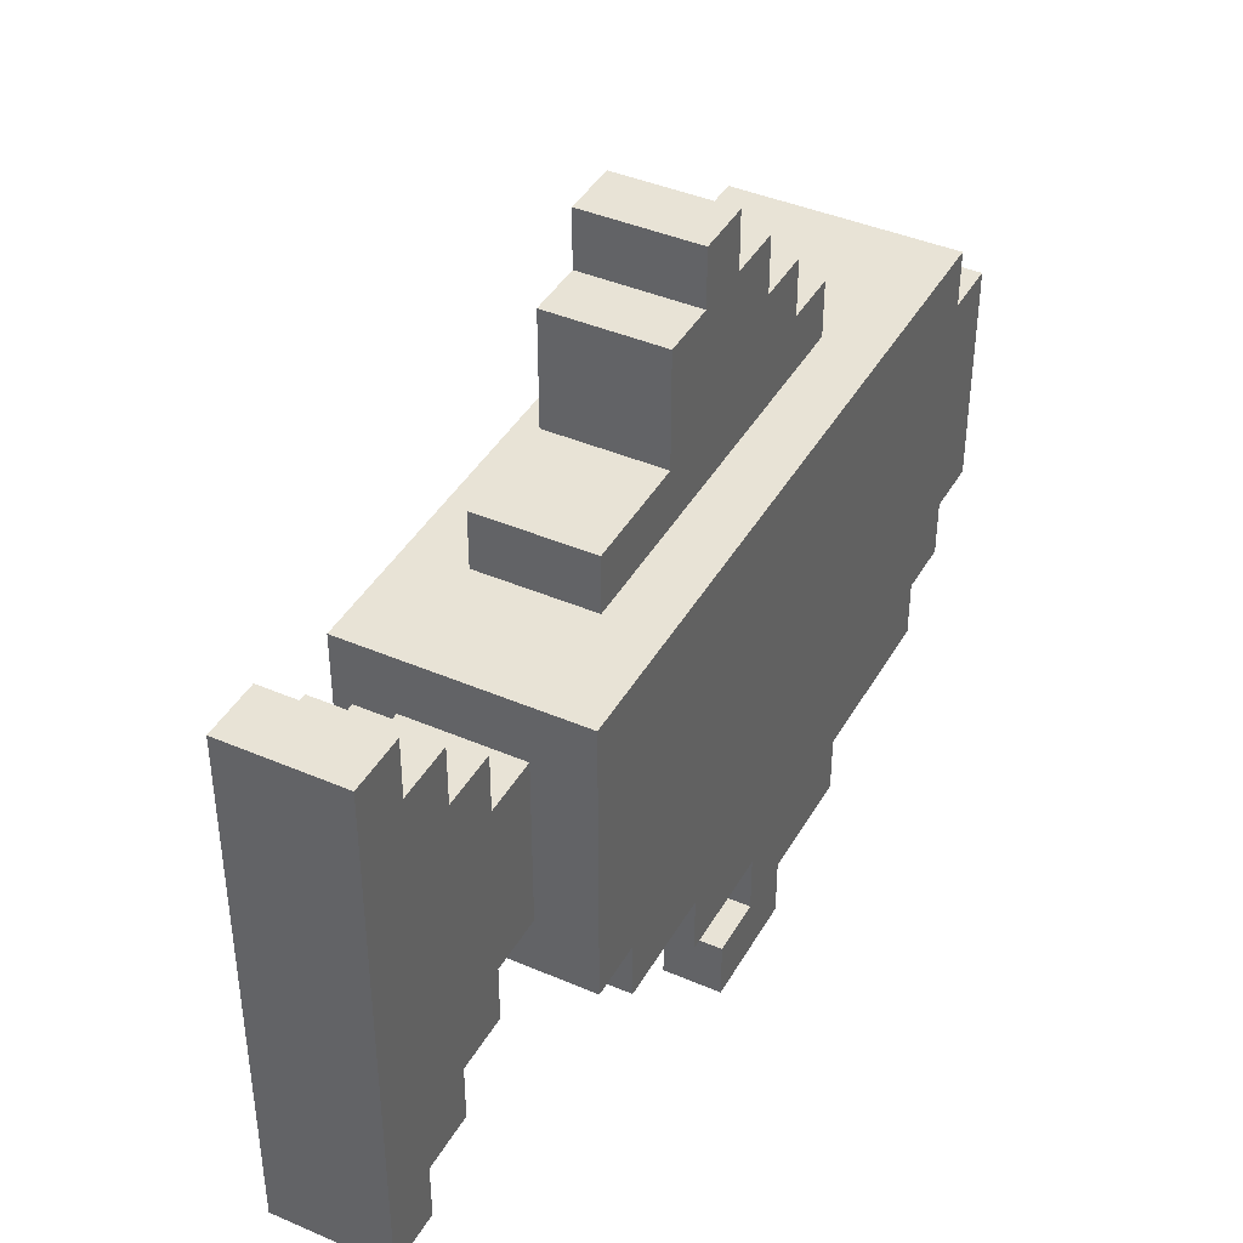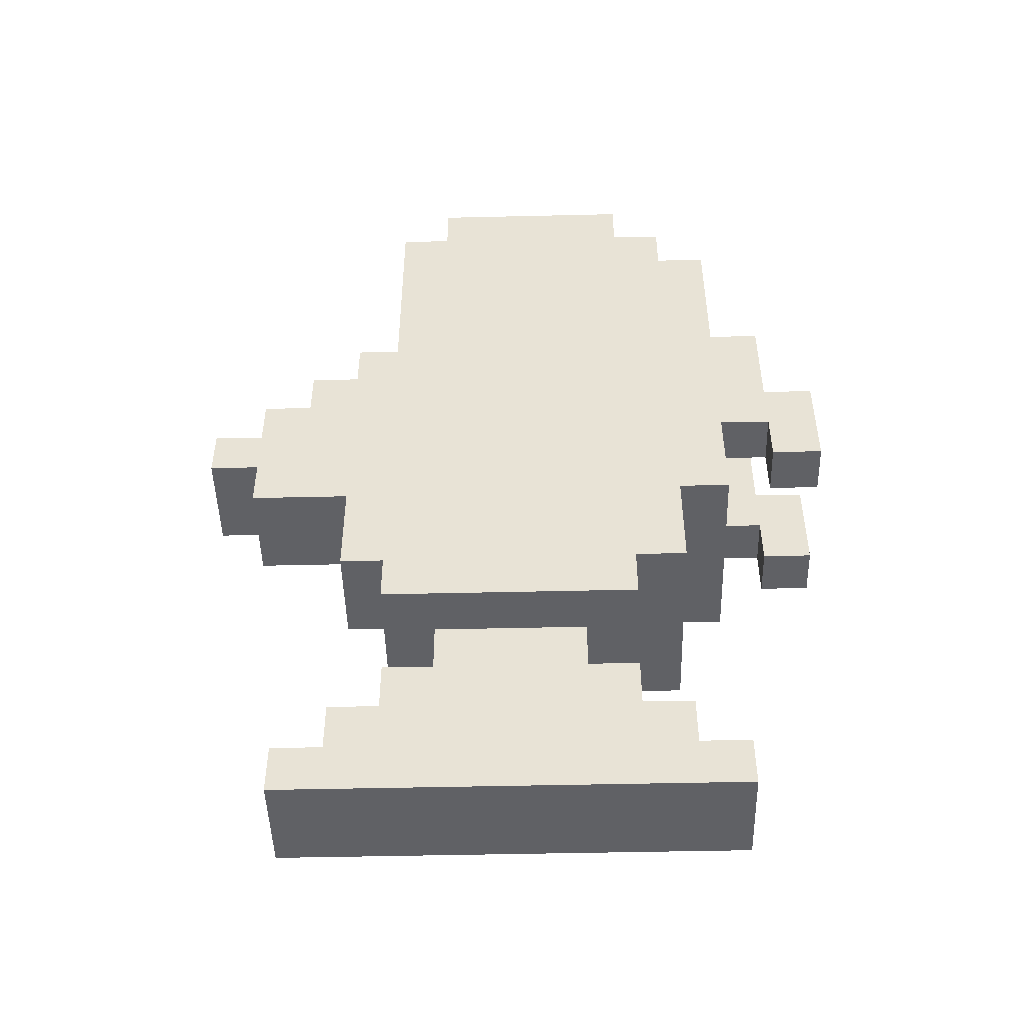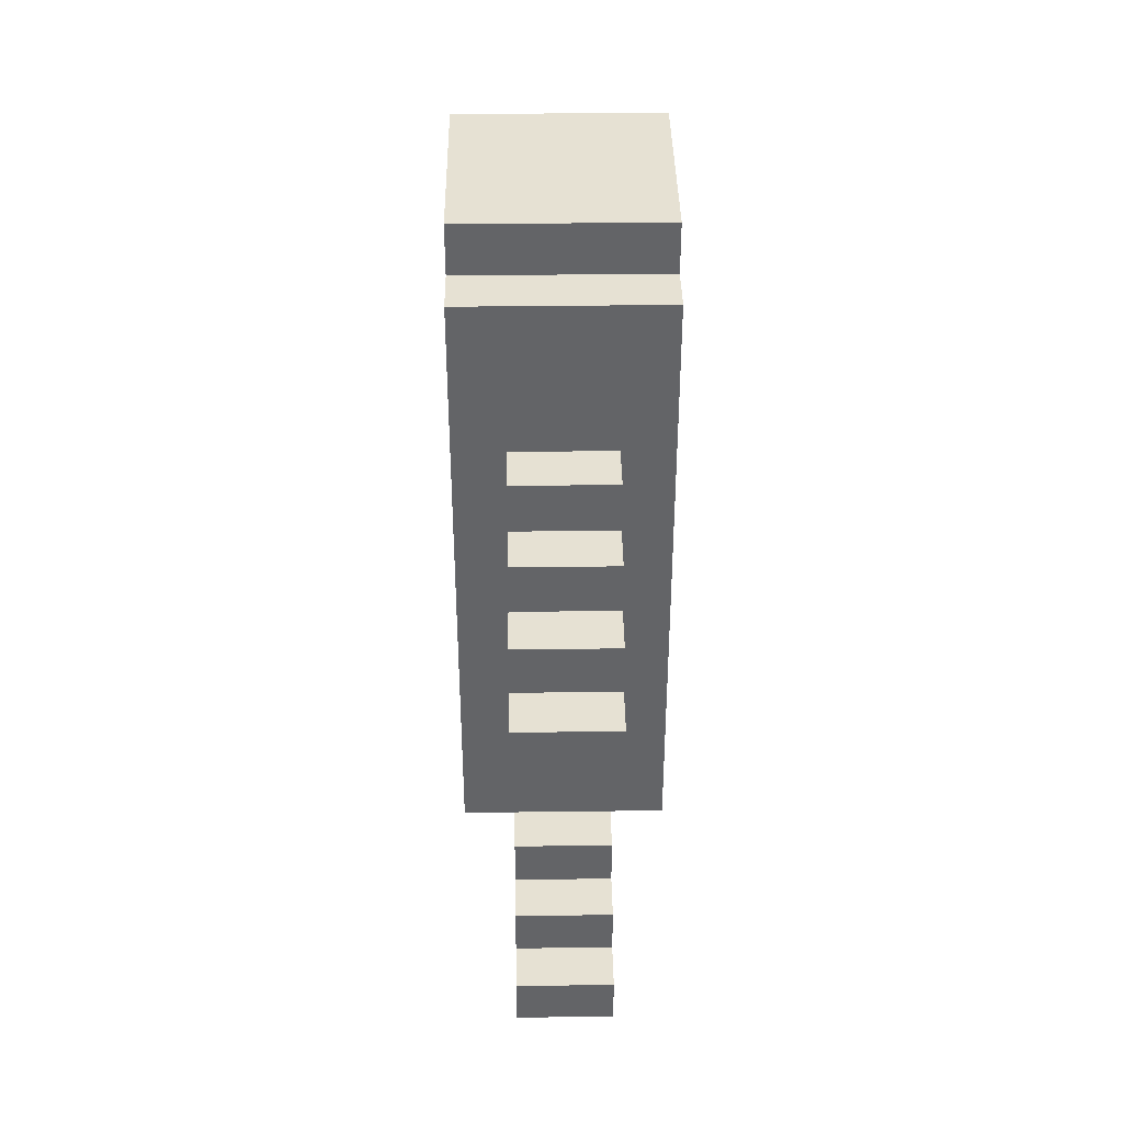
<metadata>
{"format":"obj","ext":"obj","renderer":"f3d","projection":"perspective","resolution":1024,"background":"white","views":[{"elev":41.5,"azim":-152.5,"up":"+Y"},{"elev":-47.7,"azim":-88.5,"up":"+Z"},{"elev":38.8,"azim":179.1,"up":"+Z"}]}
</metadata>
<code>
g default
v -0.5 -4.023 -9
v 1.5 -4.023 -9
v -0.5 4.977 -9
v 1.5 4.977 -9
v -1.5 -2.023 -5
v 2.5 -2.023 -5
v -0.5 -1.023 -5
v 1.5 -1.023 -5
v -1.5 1.977 -5
v -0.5 1.977 -5
v 1.5 1.977 -5
v 2.5 1.977 -5
v -1.5 2.977 -5
v -0.5 2.977 -5
v 1.5 2.977 -5
v 2.5 2.977 -5
v -1.5 -3.023 -4
v -0.5 -3.023 -4
v 1.5 -3.023 -4
v 2.5 -3.023 -4
v -1.5 -2.023 -4
v -0.5 -2.023 -4
v 1.5 -2.023 -4
v 2.5 -2.023 -4
v -0.5 2.977 -3
v 1.5 2.977 -3
v -0.5 3.977 -3
v 1.5 3.977 -3
v -1.5 -4.023 -2
v -0.5 -4.023 -2
v 1.5 -4.023 -2
v 2.5 -4.023 -2
v -1.5 -3.023 -2
v -0.5 -3.023 -2
v 1.5 -3.023 -2
v 2.5 -3.023 -2
v -1.5 -6.023 -1
v -0.5 -6.023 -1
v 1.5 -6.023 -1
v 2.5 -6.023 -1
v -1.5 -5.023 -1
v -0.5 -5.023 -1
v 1.5 -5.023 -1
v 2.5 -5.023 -1
v -0.5 3.977 -1
v 1.5 3.977 -1
v -0.5 5.977 -1
v 1.5 5.977 -1
v -1.5 -5.023 0
v -0.5 -5.023 0
v 1.5 -5.023 -0
v 2.5 -5.023 -0
v -1.5 -4.023 0
v -0.5 -4.023 0
v 1.5 -4.023 -0
v 2.5 -4.023 -0
v -0.5 5.977 0
v 1.5 5.977 -0
v -0.5 6.977 0
v 1.5 6.977 -0
v -0.5 -4.023 -8
v 1.5 -4.023 -8
v -0.5 -3.023 -8
v 1.5 -3.023 -8
v -0.5 3.977 -8
v 1.5 3.977 -8
v -0.5 4.977 -8
v 1.5 4.977 -8
v -0.5 -3.023 -7
v 1.5 -3.023 -7
v -0.5 -2.023 -7
v 1.5 -2.023 -7
v -0.5 2.977 -7
v 1.5 2.977 -7
v -0.5 3.977 -7
v 1.5 3.977 -7
v -0.5 -2.023 -6
v 1.5 -2.023 -6
v -0.5 -1.023 -6
v 1.5 -1.023 -6
v -0.5 1.977 -6
v 1.5 1.977 -6
v -0.5 2.977 -6
v 1.5 2.977 -6
v -1.5 -6.023 1
v -0.5 -6.023 1
v 1.5 -6.023 1
v 2.5 -6.023 1
v -1.5 -5.023 1
v -0.5 -5.023 1
v 1.5 -5.023 1
v 2.5 -5.023 1
v -0.5 5.977 1
v 1.5 5.977 1
v -0.5 6.977 1
v 1.5 6.977 1
v -0.5 4.977 2
v 1.5 4.977 2
v -0.5 5.977 2
v 1.5 5.977 2
v -1.5 -5.023 3
v -0.5 -5.023 3
v 1.5 -5.023 3
v 2.5 -5.023 3
v -1.5 -4.023 3
v -0.5 -4.023 3
v 1.5 -4.023 3
v 2.5 -4.023 3
v -0.5 3.977 3
v 1.5 3.977 3
v -0.5 4.977 3
v 1.5 4.977 3
v -0.5 2.977 4
v 1.5 2.977 4
v -0.5 3.977 4
v 1.5 3.977 4
v -1.5 -4.023 6
v 2.5 -4.023 6
v -1.5 -3.023 6
v 2.5 -3.023 6
v -1.5 -3.023 7
v 2.5 -3.023 7
v -1.5 -2.023 7
v 2.5 -2.023 7
v -1.5 1.977 7
v -0.5 1.977 7
v 1.5 1.977 7
v 2.5 1.977 7
v -1.5 2.977 7
v -0.5 2.977 7
v 1.5 2.977 7
v 2.5 2.977 7
v -1.5 -2.023 8
v 2.5 -2.023 8
v -1.5 -1.023 8
v -0.5 -1.023 8
v 1.5 -1.023 8
v 2.5 -1.023 8
v -1.5 -0.02269 8
v -0.5 -0.02269 8
v 1.5 -0.02269 8
v 2.5 -0.02269 8
v -1.5 0.9773 8
v -0.5 0.9773 8
v 1.5 0.9773 8
v 2.5 0.9773 8
v -1.5 1.977 8
v -0.5 1.977 8
v 1.5 1.977 8
v 2.5 1.977 8
v -1.5 -2.023 -5
v -1.5 1.977 -5
v -1.5 2.977 -5
v -1.5 -3.023 -4
v -1.5 -2.023 -4
v -1.5 0.9773 -3
v -1.5 1.977 -3
v -1.5 -4.023 -2
v -1.5 -3.023 -2
v -1.5 -2.023 -2
v -1.5 -1.023 -2
v -1.5 1.977 -2
v -1.5 2.977 -2
v -1.5 -6.023 -1
v -1.5 -5.023 -1
v -1.5 -3.023 -1
v -1.5 -2.023 -1
v -1.5 -5.023 0
v -1.5 -4.023 0
v -1.5 -3.023 0
v -1.5 -1.023 0
v -1.5 0.9773 0
v -1.5 -6.023 1
v -1.5 -5.023 1
v -1.5 -2.023 1
v -1.5 -1.023 1
v -1.5 0.9773 1
v -1.5 1.977 1
v -1.5 -3.023 2
v -1.5 -1.023 2
v -1.5 0.9773 2
v -1.5 2.977 2
v -1.5 -5.023 3
v -1.5 -4.023 3
v -1.5 -3.023 3
v -1.5 -2.023 3
v -1.5 1.977 3
v -1.5 -4.023 4
v -1.5 -3.023 4
v -1.5 0.9773 4
v -1.5 1.977 4
v -1.5 2.977 4
v -1.5 0.9773 5
v -1.5 1.977 5
v -1.5 2.977 5
v -1.5 -4.023 6
v -1.5 -3.023 6
v -1.5 1.977 6
v -1.5 2.977 6
v -1.5 -3.023 7
v -1.5 -2.023 7
v -1.5 -1.023 7
v -1.5 -0.02269 7
v -1.5 0.9773 7
v -1.5 1.977 7
v -1.5 2.977 7
v -1.5 -2.023 8
v -1.5 -1.023 8
v -1.5 -0.02269 8
v -1.5 0.9773 8
v -1.5 1.977 8
v -0.5 -4.023 -9
v -0.5 4.977 -9
v -0.5 -4.023 -8
v -0.5 -3.023 -8
v -0.5 3.977 -8
v -0.5 4.977 -8
v -0.5 -3.023 -7
v -0.5 -2.023 -7
v -0.5 2.977 -7
v -0.5 3.977 -7
v -0.5 -2.023 -6
v -0.5 -1.023 -6
v -0.5 1.977 -6
v -0.5 2.977 -6
v -0.5 -1.023 -5
v -0.5 1.977 -5
v -0.5 2.977 -3
v -0.5 3.977 -3
v -0.5 2.977 -2
v -0.5 3.977 -1
v -0.5 5.977 -1
v -0.5 5.977 0
v -0.5 6.977 0
v -0.5 5.977 1
v -0.5 6.977 1
v -0.5 2.977 2
v -0.5 4.977 2
v -0.5 5.977 2
v -0.5 3.977 3
v -0.5 4.977 3
v -0.5 2.977 4
v -0.5 3.977 4
v 1.5 -6.023 -1
v 1.5 -5.023 -1
v 1.5 -5.023 -0
v 1.5 -4.023 -0
v 1.5 -6.023 1
v 1.5 -5.023 1
v 1.5 -5.023 3
v 1.5 -4.023 3
v -0.5 -6.023 -1
v -0.5 -5.023 -1
v -0.5 -5.023 0
v -0.5 -4.023 0
v -0.5 -6.023 1
v -0.5 -5.023 1
v -0.5 -5.023 3
v -0.5 -4.023 3
v 1.5 -4.023 -9
v 1.5 4.977 -9
v 1.5 -4.023 -8
v 1.5 -3.023 -8
v 1.5 3.977 -8
v 1.5 4.977 -8
v 1.5 -3.023 -7
v 1.5 -2.023 -7
v 1.5 2.977 -7
v 1.5 3.977 -7
v 1.5 -2.023 -6
v 1.5 -1.023 -6
v 1.5 1.977 -6
v 1.5 2.977 -6
v 1.5 -1.023 -5
v 1.5 1.977 -5
v 1.5 2.977 -3
v 1.5 3.977 -3
v 1.5 2.977 -2
v 1.5 3.977 -1
v 1.5 5.977 -1
v 1.5 5.977 -0
v 1.5 6.977 -0
v 1.5 5.977 1
v 1.5 6.977 1
v 1.5 2.977 2
v 1.5 4.977 2
v 1.5 5.977 2
v 1.5 3.977 3
v 1.5 4.977 3
v 1.5 2.977 4
v 1.5 3.977 4
v 2.5 -2.023 -5
v 2.5 1.977 -5
v 2.5 2.977 -5
v 2.5 -3.023 -4
v 2.5 -2.023 -4
v 2.5 0.9773 -3
v 2.5 1.977 -3
v 2.5 -4.023 -2
v 2.5 -3.023 -2
v 2.5 -2.023 -2
v 2.5 -1.023 -2
v 2.5 1.977 -2
v 2.5 2.977 -2
v 2.5 -6.023 -1
v 2.5 -5.023 -1
v 2.5 -3.023 -1
v 2.5 -2.023 -1
v 2.5 -5.023 -0
v 2.5 -4.023 -0
v 2.5 -3.023 -0
v 2.5 -1.023 -0
v 2.5 0.9773 -0
v 2.5 -6.023 1
v 2.5 -5.023 1
v 2.5 -2.023 1
v 2.5 -1.023 1
v 2.5 0.9773 1
v 2.5 1.977 1
v 2.5 -3.023 2
v 2.5 -1.023 2
v 2.5 0.9773 2
v 2.5 2.977 2
v 2.5 -5.023 3
v 2.5 -4.023 3
v 2.5 -3.023 3
v 2.5 -2.023 3
v 2.5 1.977 3
v 2.5 -4.023 4
v 2.5 -3.023 4
v 2.5 0.9773 4
v 2.5 1.977 4
v 2.5 2.977 4
v 2.5 0.9773 5
v 2.5 1.977 5
v 2.5 2.977 5
v 2.5 -4.023 6
v 2.5 -3.023 6
v 2.5 1.977 6
v 2.5 2.977 6
v 2.5 -3.023 7
v 2.5 -2.023 7
v 2.5 -1.023 7
v 2.5 -0.02269 7
v 2.5 0.9773 7
v 2.5 1.977 7
v 2.5 2.977 7
v 2.5 -2.023 8
v 2.5 -1.023 8
v 2.5 -0.02269 8
v 2.5 0.9773 8
v 2.5 1.977 8
v -1.5 -6.023 -1
v -1.5 -6.023 1
v -0.5 -6.023 -1
v -0.5 -6.023 1
v 1.5 -6.023 -1
v 1.5 -6.023 1
v 2.5 -6.023 -1
v 2.5 -6.023 1
v -1.5 -5.023 1
v -1.5 -5.023 3
v -0.5 -5.023 1
v -0.5 -5.023 3
v 1.5 -5.023 1
v 1.5 -5.023 3
v 2.5 -5.023 1
v 2.5 -5.023 3
v -1.5 -4.023 -2
v -1.5 -4.023 0
v -1.5 -4.023 3
v -1.5 -4.023 4
v -1.5 -4.023 6
v -0.5 -4.023 -9
v -0.5 -4.023 -8
v -0.5 -4.023 -2
v -0.5 -4.023 0
v -0.5 -4.023 3
v 1.5 -4.023 -9
v 1.5 -4.023 -8
v 1.5 -4.023 -2
v 1.5 -4.023 -0
v 1.5 -4.023 3
v 2.5 -4.023 -2
v 2.5 -4.023 -0
v 2.5 -4.023 3
v 2.5 -4.023 4
v 2.5 -4.023 6
v -1.5 -3.023 -4
v -1.5 -3.023 -2
v -1.5 -3.023 6
v -1.5 -3.023 7
v -0.5 -3.023 -8
v -0.5 -3.023 -7
v -0.5 -3.023 -4
v -0.5 -3.023 -2
v 1.5 -3.023 -8
v 1.5 -3.023 -7
v 1.5 -3.023 -4
v 1.5 -3.023 -2
v 2.5 -3.023 -4
v 2.5 -3.023 -2
v 2.5 -3.023 6
v 2.5 -3.023 7
v -1.5 -2.023 -5
v -1.5 -2.023 -4
v -1.5 -2.023 7
v -1.5 -2.023 8
v -0.5 -2.023 -7
v -0.5 -2.023 -6
v -0.5 -2.023 -4
v 1.5 -2.023 -7
v 1.5 -2.023 -6
v 1.5 -2.023 -4
v 2.5 -2.023 -5
v 2.5 -2.023 -4
v 2.5 -2.023 7
v 2.5 -2.023 8
v -0.5 -1.023 -6
v -0.5 -1.023 -5
v 1.5 -1.023 -6
v 1.5 -1.023 -5
v -1.5 -5.023 -1
v -1.5 -5.023 0
v -0.5 -5.023 -1
v -0.5 -5.023 0
v 1.5 -5.023 -1
v 1.5 -5.023 -0
v 2.5 -5.023 -1
v 2.5 -5.023 -0
v -1.5 1.977 7
v -1.5 1.977 8
v -0.5 1.977 -6
v -0.5 1.977 -5
v -0.5 1.977 7
v -0.5 1.977 8
v 1.5 1.977 -6
v 1.5 1.977 -5
v 1.5 1.977 7
v 1.5 1.977 8
v 2.5 1.977 7
v 2.5 1.977 8
v -1.5 2.977 -5
v -1.5 2.977 -2
v -1.5 2.977 2
v -1.5 2.977 4
v -1.5 2.977 5
v -1.5 2.977 6
v -1.5 2.977 7
v -0.5 2.977 -7
v -0.5 2.977 -6
v -0.5 2.977 -5
v -0.5 2.977 -3
v -0.5 2.977 -2
v -0.5 2.977 2
v -0.5 2.977 4
v -0.5 2.977 5
v -0.5 2.977 6
v -0.5 2.977 7
v 1.5 2.977 -7
v 1.5 2.977 -6
v 1.5 2.977 -5
v 1.5 2.977 -3
v 1.5 2.977 -2
v 1.5 2.977 2
v 1.5 2.977 4
v 1.5 2.977 5
v 1.5 2.977 6
v 1.5 2.977 7
v 2.5 2.977 -5
v 2.5 2.977 -2
v 2.5 2.977 2
v 2.5 2.977 4
v 2.5 2.977 5
v 2.5 2.977 6
v 2.5 2.977 7
v -0.5 3.977 -8
v -0.5 3.977 -7
v -0.5 3.977 -3
v -0.5 3.977 -1
v -0.5 3.977 3
v -0.5 3.977 4
v 1.5 3.977 -8
v 1.5 3.977 -7
v 1.5 3.977 -3
v 1.5 3.977 -1
v 1.5 3.977 3
v 1.5 3.977 4
v -0.5 4.977 -9
v -0.5 4.977 -8
v -0.5 4.977 2
v -0.5 4.977 3
v 1.5 4.977 -9
v 1.5 4.977 -8
v 1.5 4.977 2
v 1.5 4.977 3
v -0.5 5.977 -1
v -0.5 5.977 0
v -0.5 5.977 1
v -0.5 5.977 2
v 1.5 5.977 -1
v 1.5 5.977 -0
v 1.5 5.977 1
v 1.5 5.977 2
v -0.5 6.977 0
v -0.5 6.977 1
v 1.5 6.977 -0
v 1.5 6.977 1
g Fisshy Halen polySurface1
f 3 2 1
f 4 2 3
f 7 6 5
f 8 6 7
f 9 7 5
f 10 7 9
f 11 6 8
f 12 6 11
f 13 10 9
f 14 11 10
f 14 10 13
f 15 12 11
f 15 11 14
f 16 12 15
f 21 18 17
f 22 19 18
f 22 18 21
f 23 20 19
f 23 19 22
f 24 20 23
f 27 26 25
f 28 26 27
f 33 30 29
f 34 31 30
f 34 30 33
f 35 32 31
f 35 31 34
f 36 32 35
f 41 38 37
f 42 38 41
f 43 40 39
f 44 40 43
f 47 46 45
f 48 46 47
f 53 50 49
f 54 50 53
f 55 52 51
f 56 52 55
f 59 58 57
f 60 58 59
f 61 62 63
f 63 62 64
f 65 66 67
f 67 66 68
f 69 70 71
f 71 70 72
f 73 74 75
f 75 74 76
f 77 78 79
f 79 78 80
f 81 82 83
f 83 82 84
f 85 86 89
f 89 86 90
f 87 88 91
f 91 88 92
f 93 94 95
f 95 94 96
f 97 98 99
f 99 98 100
f 101 102 105
f 105 102 106
f 103 104 107
f 107 104 108
f 109 110 111
f 111 110 112
f 113 114 115
f 115 114 116
f 117 118 119
f 119 118 120
f 121 122 123
f 123 122 124
f 125 126 129
f 126 127 130
f 129 126 130
f 127 128 131
f 130 127 131
f 131 128 132
f 133 134 135
f 135 134 136
f 136 134 137
f 137 134 138
f 135 136 139
f 136 137 140
f 139 136 140
f 137 138 141
f 140 137 141
f 141 138 142
f 139 140 143
f 140 141 143
f 141 142 143
f 143 142 144
f 144 142 145
f 145 142 146
f 143 144 147
f 144 145 148
f 147 144 148
f 145 146 149
f 148 145 149
f 149 146 150
f 155 152 151
f 156 152 155
f 157 153 152
f 157 152 156
f 159 155 154
f 160 156 155
f 160 155 159
f 161 156 160
f 162 153 157
f 162 157 156
f 163 153 162
f 166 159 158
f 166 161 160
f 166 160 159
f 167 161 166
f 168 165 164
f 169 166 158
f 169 167 166
f 170 167 169
f 171 161 167
f 171 156 161
f 172 162 156
f 172 156 171
f 173 170 169
f 173 168 164
f 173 169 168
f 174 170 173
f 175 167 170
f 175 171 167
f 175 172 171
f 176 172 175
f 177 162 172
f 177 172 176
f 178 163 162
f 178 162 177
f 179 170 174
f 179 176 175
f 179 175 170
f 180 177 176
f 180 176 179
f 181 178 177
f 181 177 180
f 182 163 178
f 182 178 181
f 183 179 174
f 184 179 183
f 185 181 180
f 185 179 184
f 185 180 179
f 185 182 181
f 186 182 185
f 187 182 186
f 188 185 184
f 188 186 185
f 189 186 188
f 190 187 186
f 191 182 187
f 191 187 190
f 192 182 191
f 193 190 186
f 193 191 190
f 194 192 191
f 194 191 193
f 195 192 194
f 196 189 188
f 197 186 189
f 197 189 196
f 198 194 193
f 198 195 194
f 199 195 198
f 200 186 197
f 201 193 186
f 201 186 200
f 201 199 198
f 201 198 193
f 202 199 201
f 203 199 202
f 204 199 203
f 205 199 204
f 206 199 205
f 207 202 201
f 208 203 202
f 208 202 207
f 209 204 203
f 209 203 208
f 210 205 204
f 210 204 209
f 211 205 210
f 214 213 212
f 215 213 214
f 216 213 215
f 217 213 216
f 218 216 215
f 219 216 218
f 220 216 219
f 221 216 220
f 222 220 219
f 223 220 222
f 224 220 223
f 225 220 224
f 226 224 223
f 227 224 226
f 230 229 228
f 231 229 230
f 233 232 231
f 235 233 231
f 235 234 233
f 236 234 235
f 237 231 230
f 237 235 231
f 238 235 237
f 239 235 238
f 240 238 237
f 241 238 240
f 242 240 237
f 243 240 242
f 246 245 244
f 248 246 244
f 248 247 246
f 249 247 248
f 250 247 249
f 251 247 250
f 252 253 254
f 252 254 256
f 254 255 256
f 256 255 257
f 257 255 258
f 258 255 259
f 260 261 262
f 262 261 263
f 263 261 264
f 264 261 265
f 263 264 266
f 266 264 267
f 267 264 268
f 268 264 269
f 267 268 270
f 270 268 271
f 271 268 272
f 272 268 273
f 271 272 274
f 274 272 275
f 276 277 278
f 278 277 279
f 279 280 281
f 279 281 283
f 281 282 283
f 283 282 284
f 278 279 285
f 279 283 285
f 285 283 286
f 286 283 287
f 285 286 288
f 288 286 289
f 285 288 290
f 290 288 291
f 292 293 296
f 296 293 297
f 293 294 298
f 297 293 298
f 295 296 300
f 296 297 301
f 300 296 301
f 301 297 302
f 298 294 303
f 297 298 303
f 303 294 304
f 299 300 307
f 301 302 307
f 300 301 307
f 307 302 308
f 305 306 309
f 299 307 310
f 307 308 310
f 310 308 311
f 308 302 312
f 302 297 312
f 297 303 313
f 312 297 313
f 305 309 314
f 309 310 314
f 314 310 315
f 311 308 316
f 308 312 316
f 312 313 316
f 316 313 317
f 313 303 318
f 317 313 318
f 303 304 319
f 318 303 319
f 310 311 320
f 316 317 320
f 311 316 320
f 317 318 321
f 320 317 321
f 318 319 322
f 321 318 322
f 319 304 323
f 322 319 323
f 315 310 324
f 310 320 325
f 324 310 325
f 321 322 326
f 325 320 326
f 320 321 326
f 322 323 326
f 326 323 327
f 327 323 328
f 325 326 329
f 326 327 329
f 329 327 330
f 327 328 331
f 328 323 332
f 331 328 332
f 332 323 333
f 327 331 334
f 331 332 334
f 332 333 335
f 334 332 335
f 335 333 336
f 329 330 337
f 330 327 338
f 337 330 338
f 334 335 339
f 335 336 339
f 339 336 340
f 338 327 341
f 327 334 342
f 341 327 342
f 339 340 342
f 334 339 342
f 342 340 343
f 343 340 344
f 344 340 345
f 345 340 346
f 346 340 347
f 342 343 348
f 343 344 349
f 348 343 349
f 344 345 350
f 349 344 350
f 345 346 351
f 350 345 351
f 351 346 352
f 355 354 353
f 356 354 355
f 359 358 357
f 360 358 359
f 363 362 361
f 364 362 363
f 367 366 365
f 368 366 367
f 376 370 369
f 377 370 376
f 378 372 371
f 379 375 374
f 380 375 379
f 381 378 377
f 381 377 376
f 382 378 381
f 383 372 378
f 383 378 382
f 384 382 381
f 385 382 384
f 386 372 383
f 387 373 372
f 387 372 386
f 388 373 387
f 395 390 389
f 396 390 395
f 397 394 393
f 398 394 397
f 399 396 395
f 400 396 399
f 401 400 399
f 402 400 401
f 403 392 391
f 404 392 403
f 411 406 405
f 412 410 409
f 413 410 412
f 414 411 405
f 415 414 405
f 416 414 415
f 417 408 407
f 418 408 417
f 421 420 419
f 422 420 421
f 423 424 425
f 425 424 426
f 427 428 429
f 429 428 430
f 431 432 435
f 435 432 436
f 433 434 437
f 437 434 438
f 435 436 439
f 439 436 440
f 439 440 441
f 441 440 442
f 443 444 452
f 452 444 453
f 444 445 454
f 453 444 454
f 445 446 455
f 454 445 455
f 446 447 456
f 455 446 456
f 447 448 457
f 456 447 457
f 448 449 458
f 457 448 458
f 458 449 459
f 450 451 460
f 460 451 461
f 452 453 462
f 462 453 463
f 457 458 466
f 456 457 466
f 466 458 467
f 458 459 468
f 467 458 468
f 468 459 469
f 463 464 470
f 462 463 470
f 464 465 471
f 470 464 471
f 465 466 472
f 471 465 472
f 466 467 473
f 472 466 473
f 467 468 474
f 473 467 474
f 468 469 475
f 474 468 475
f 475 469 476
f 477 478 483
f 483 478 484
f 479 480 485
f 485 480 486
f 481 482 487
f 487 482 488
f 489 490 493
f 493 490 494
f 491 492 495
f 495 492 496
f 497 498 501
f 501 498 502
f 499 500 503
f 503 500 504
f 505 506 507
f 507 506 508

</code>
